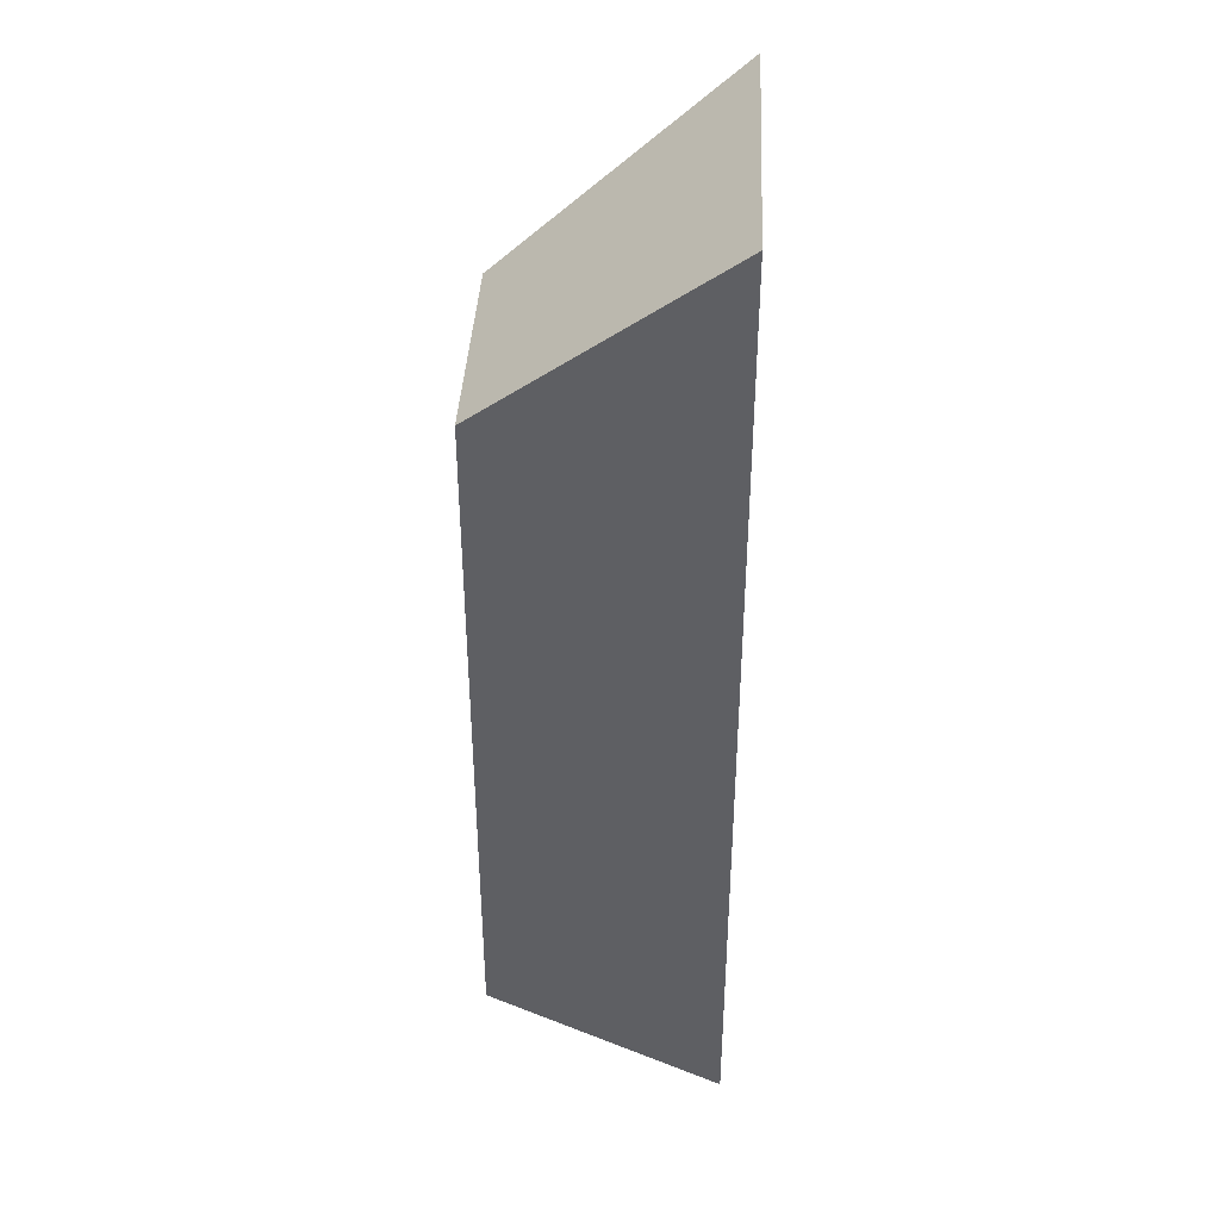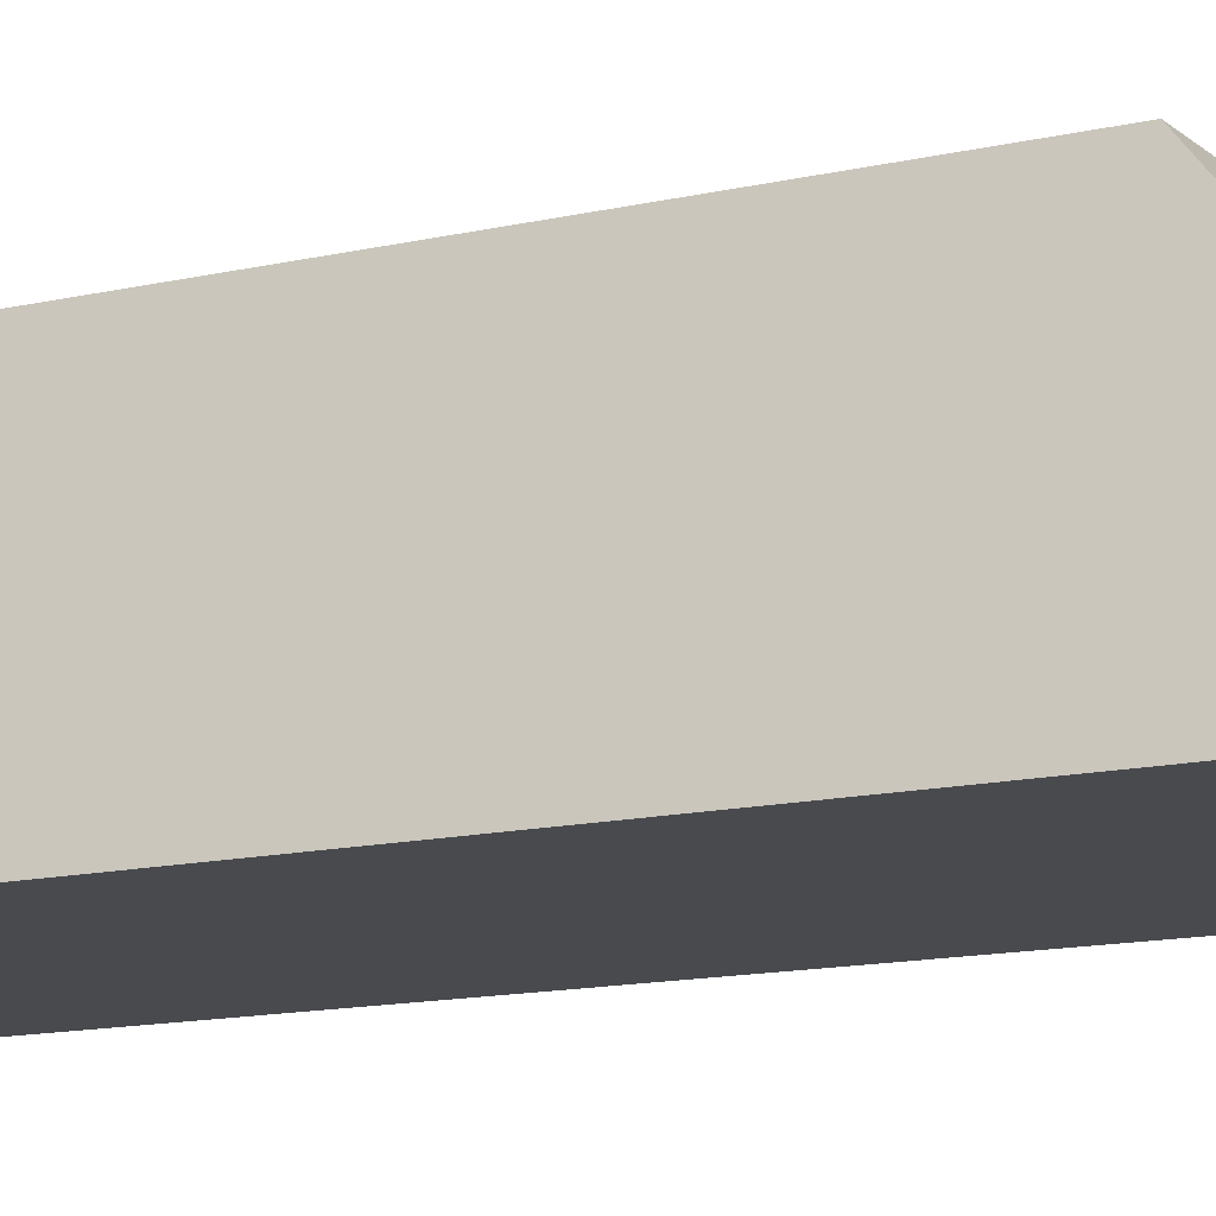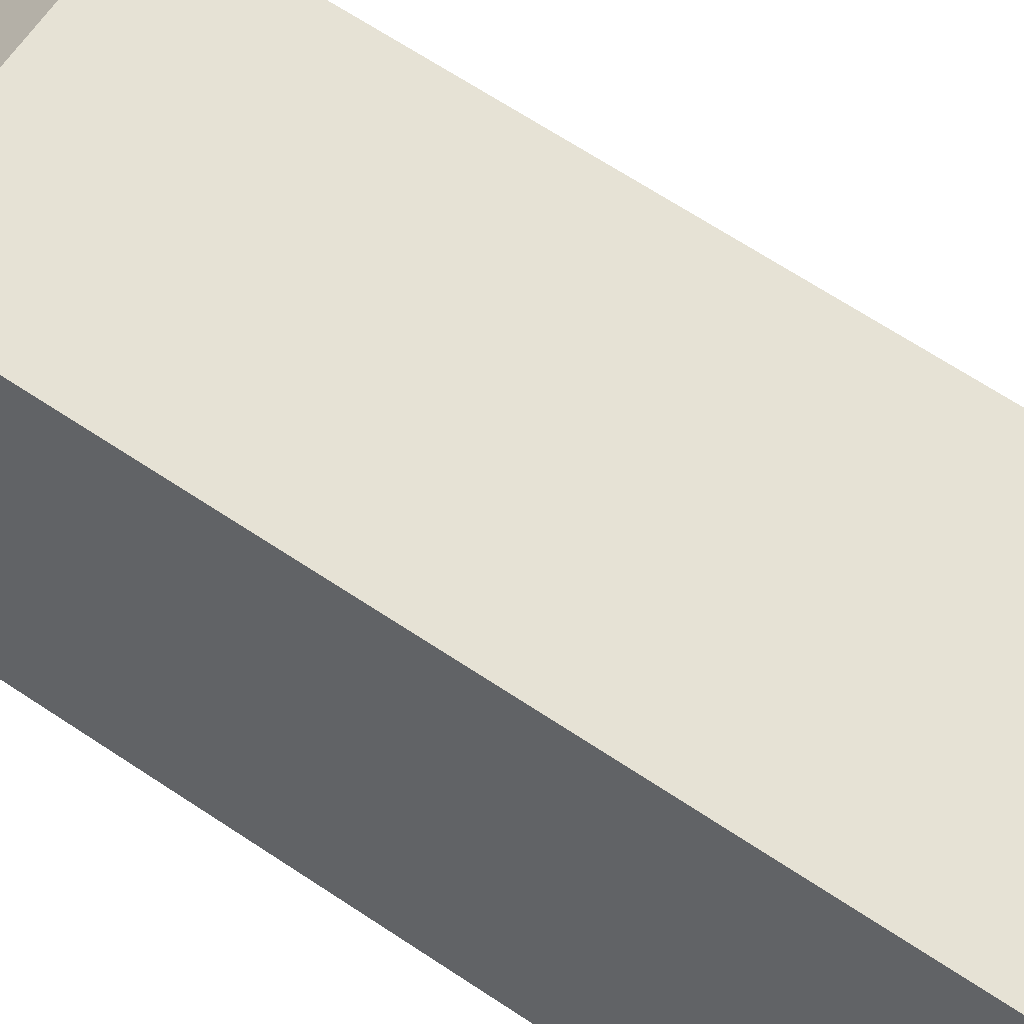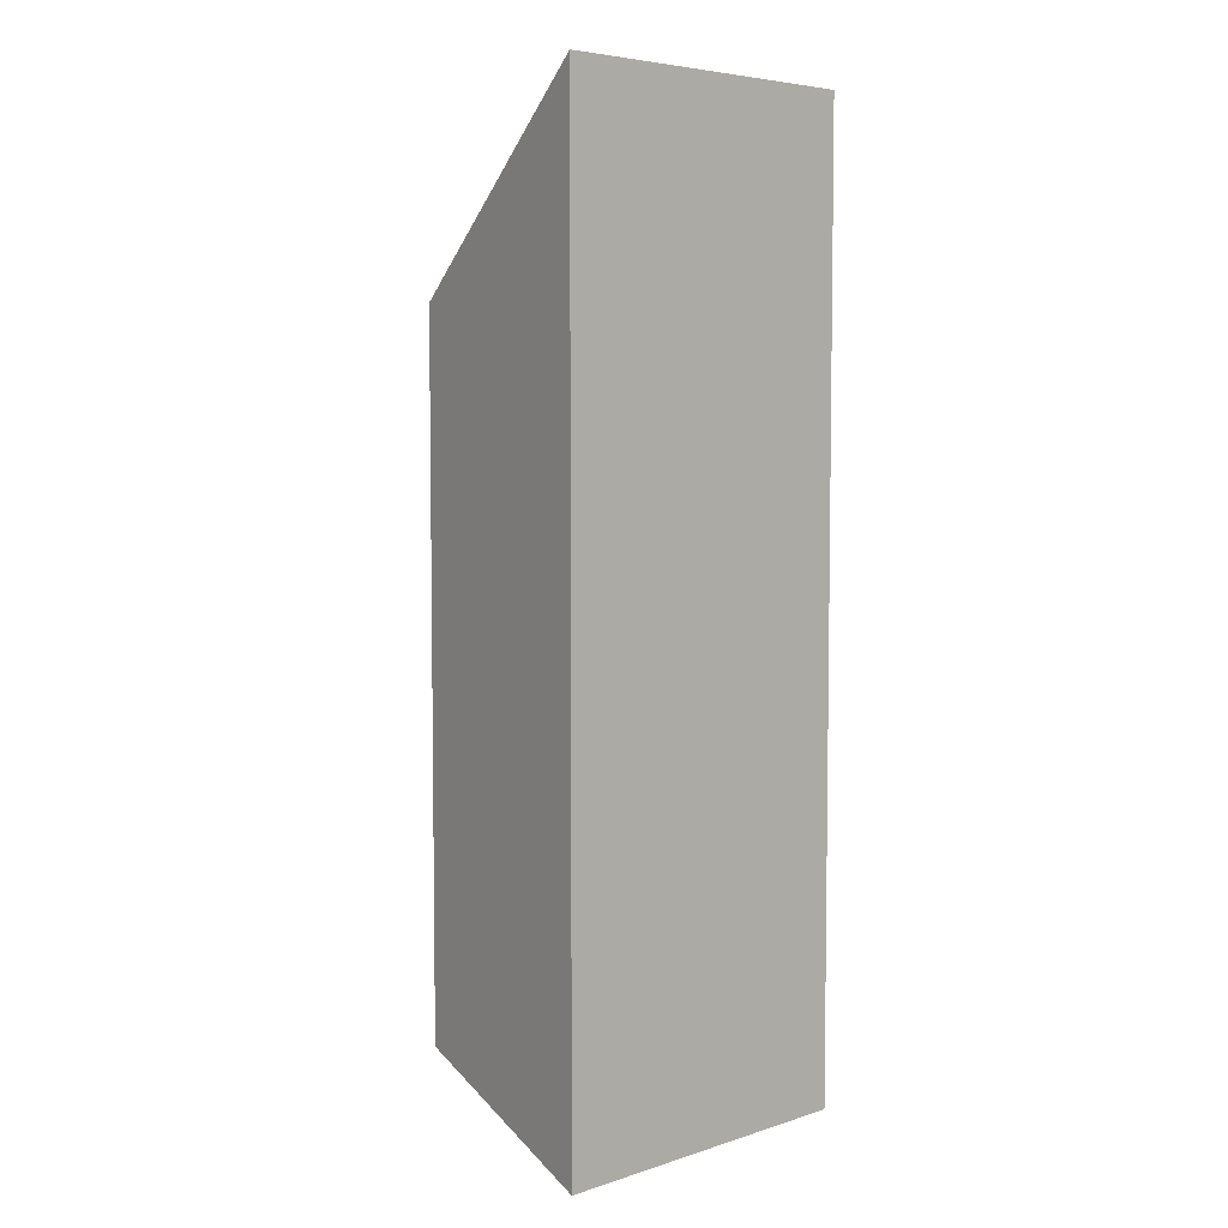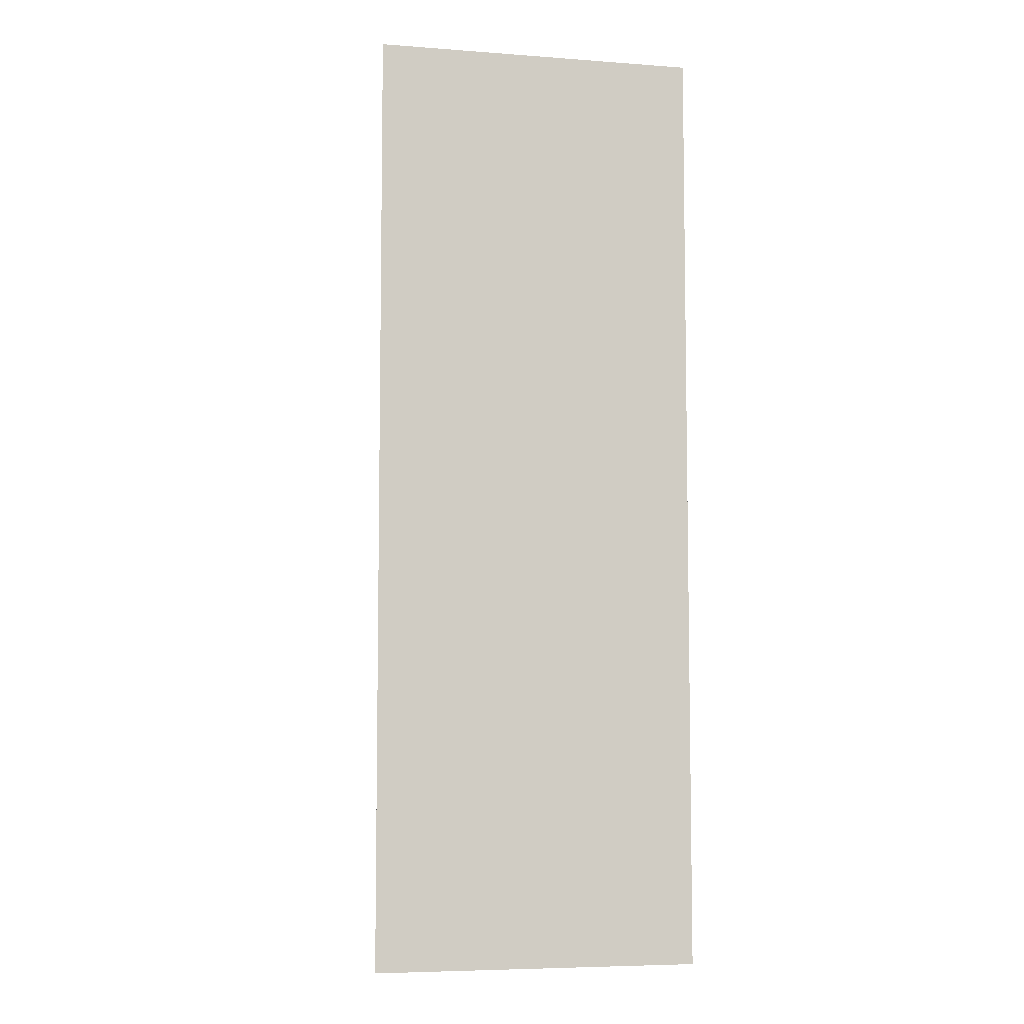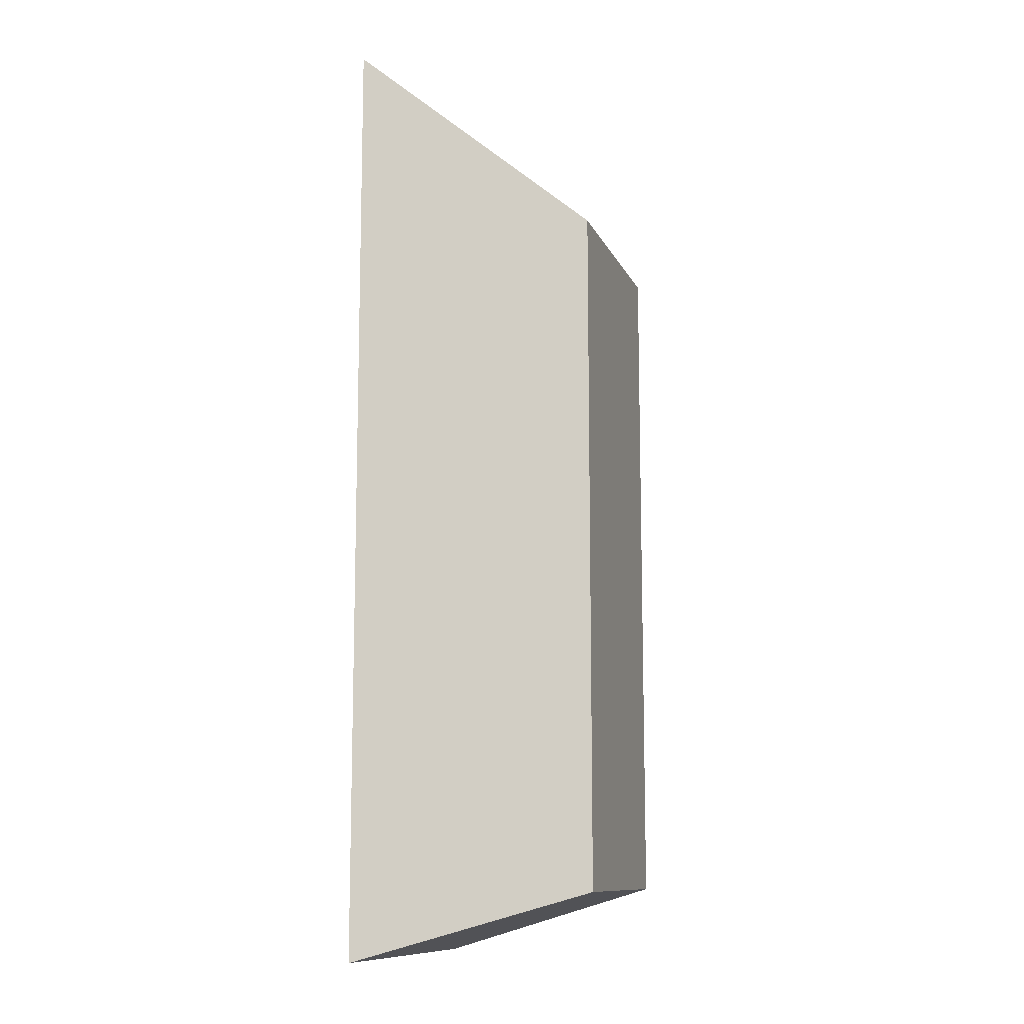
<metadata>
{"format":"obj","ext":"obj","renderer":"f3d","projection":"perspective","resolution":1024,"background":"white","views":[{"elev":39.4,"azim":-87.2,"up":"+Z"},{"elev":-12.9,"azim":-61.2,"up":"+Y"},{"elev":63.9,"azim":124.3,"up":"+Y"},{"elev":5.5,"azim":-44.0,"up":"+Z"},{"elev":-6.5,"azim":-12.2,"up":"+Z"},{"elev":-11.0,"azim":106.8,"up":"+Z"}]}
</metadata>
<code>
o Cube
v 1 1 -1
v 1.385 -1 -1.582
v 1 1 1
v 1.385 -1 0.8081
v -1 1 -1
v -1.385 -1 -1.582
v -1 1 1
v -1.385 -1 0.8081
v -1.385 -1 6.458
v -1 1 4.829
v 1 1 4.829
v 1.385 -1 6.458
f 1 5 7 3
f 4 3 11 12
f 8 7 5 6
f 6 2 4 8
f 2 1 3 4
f 6 5 1 2
f 12 11 10 9
f 7 8 9 10
f 8 4 12 9
f 3 7 10 11

</code>
